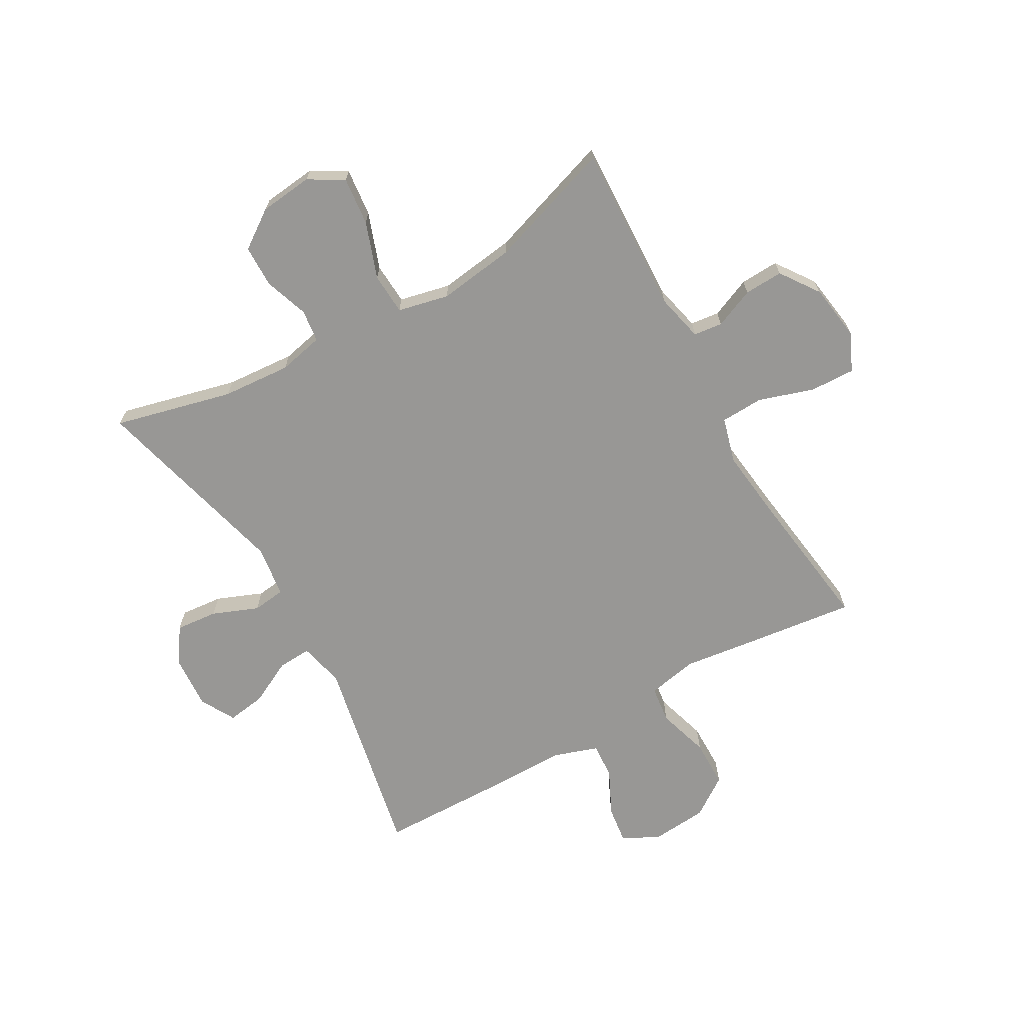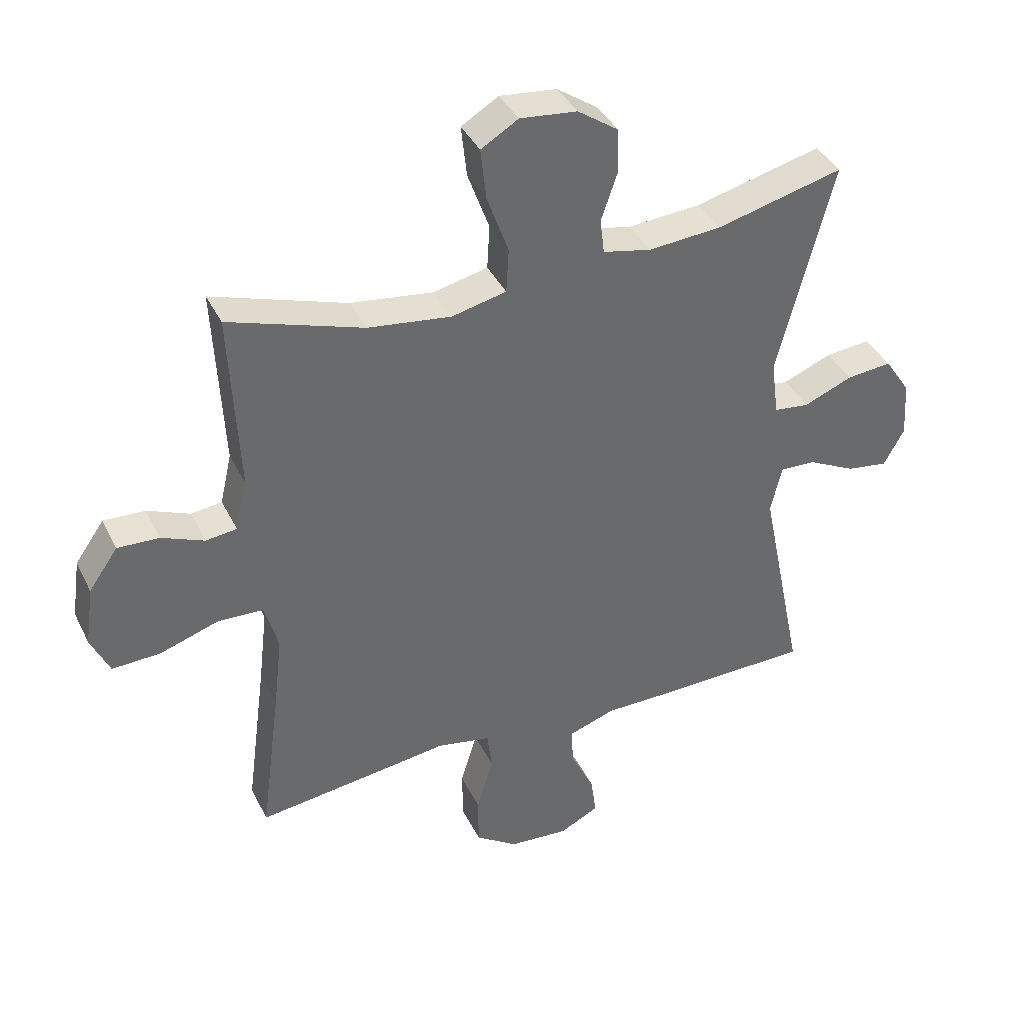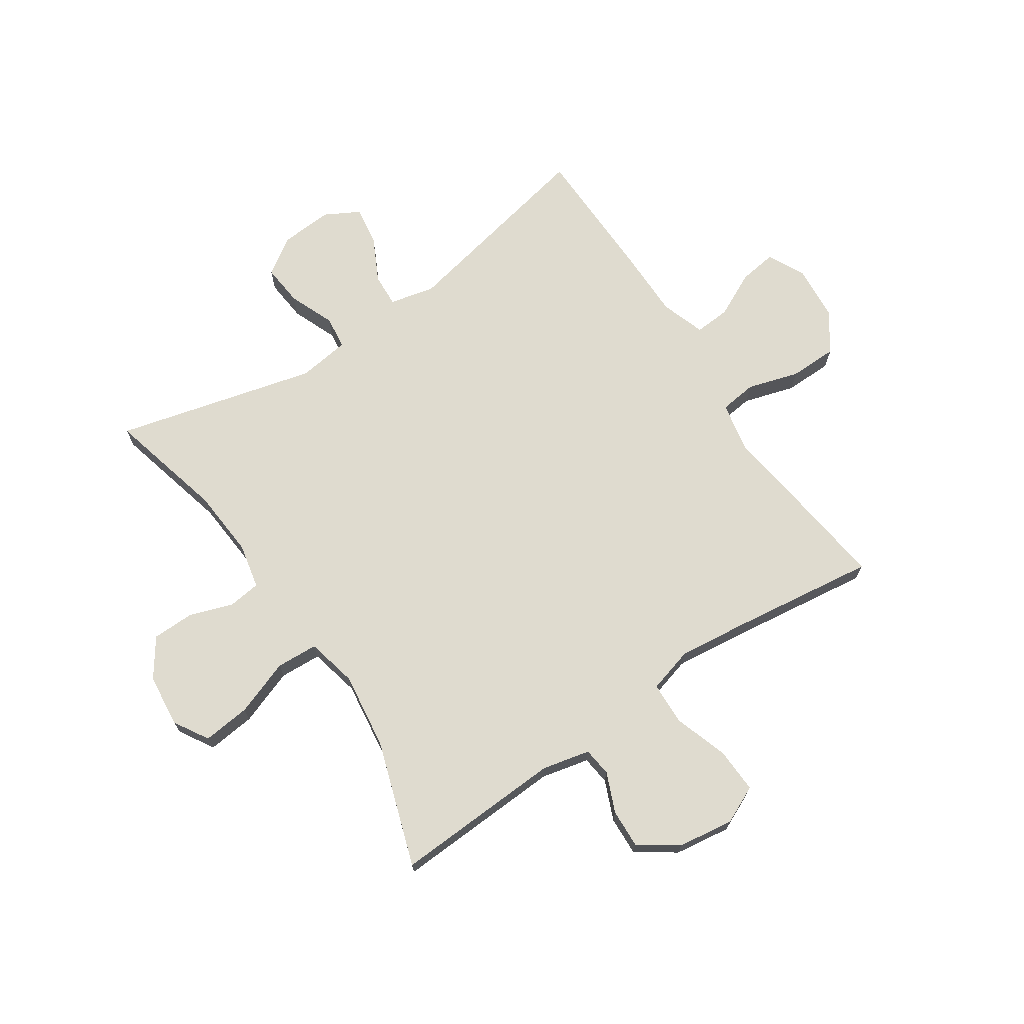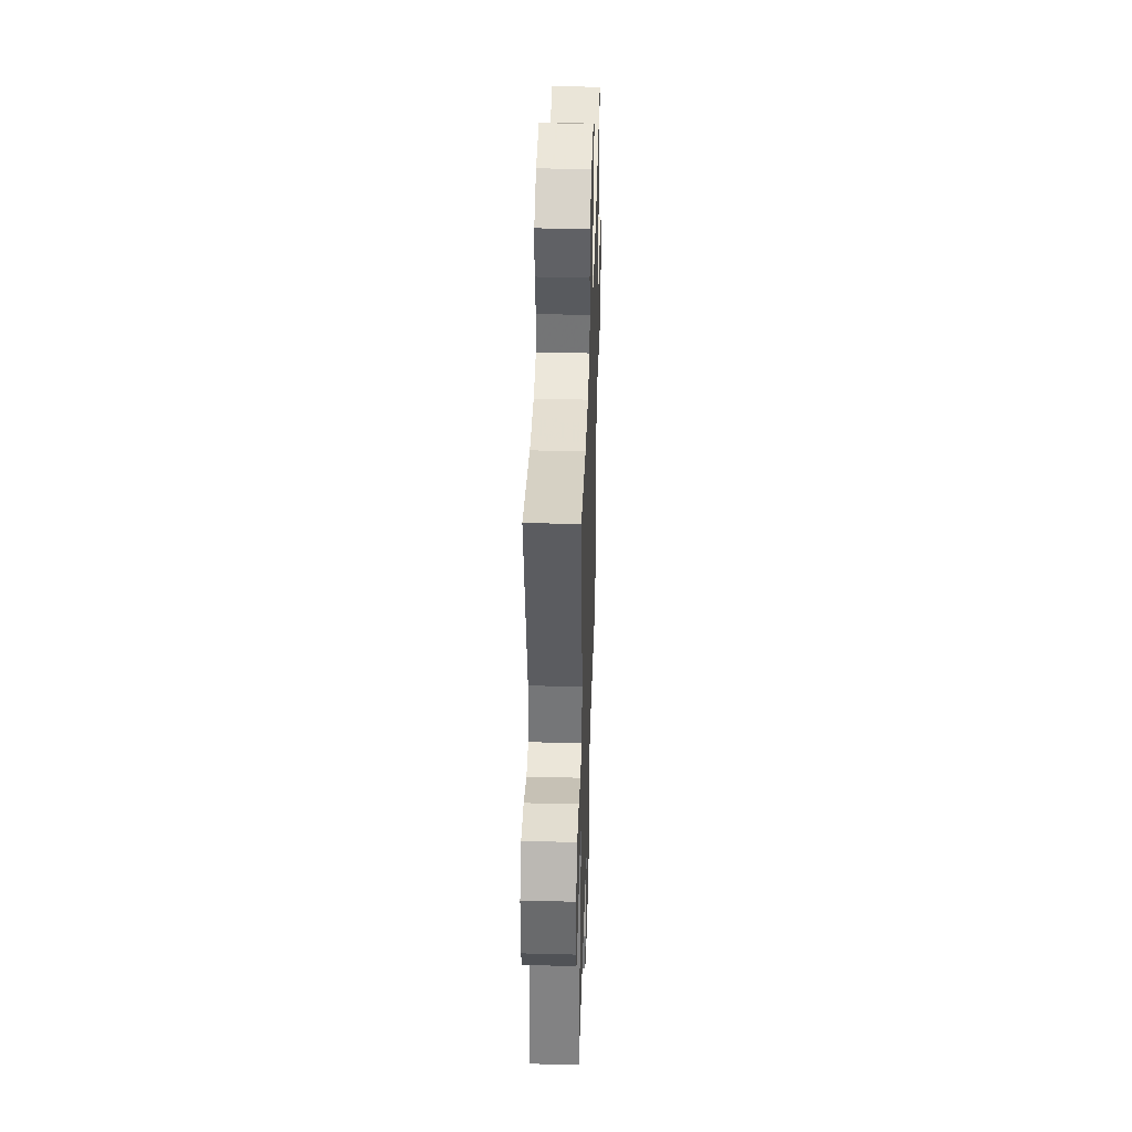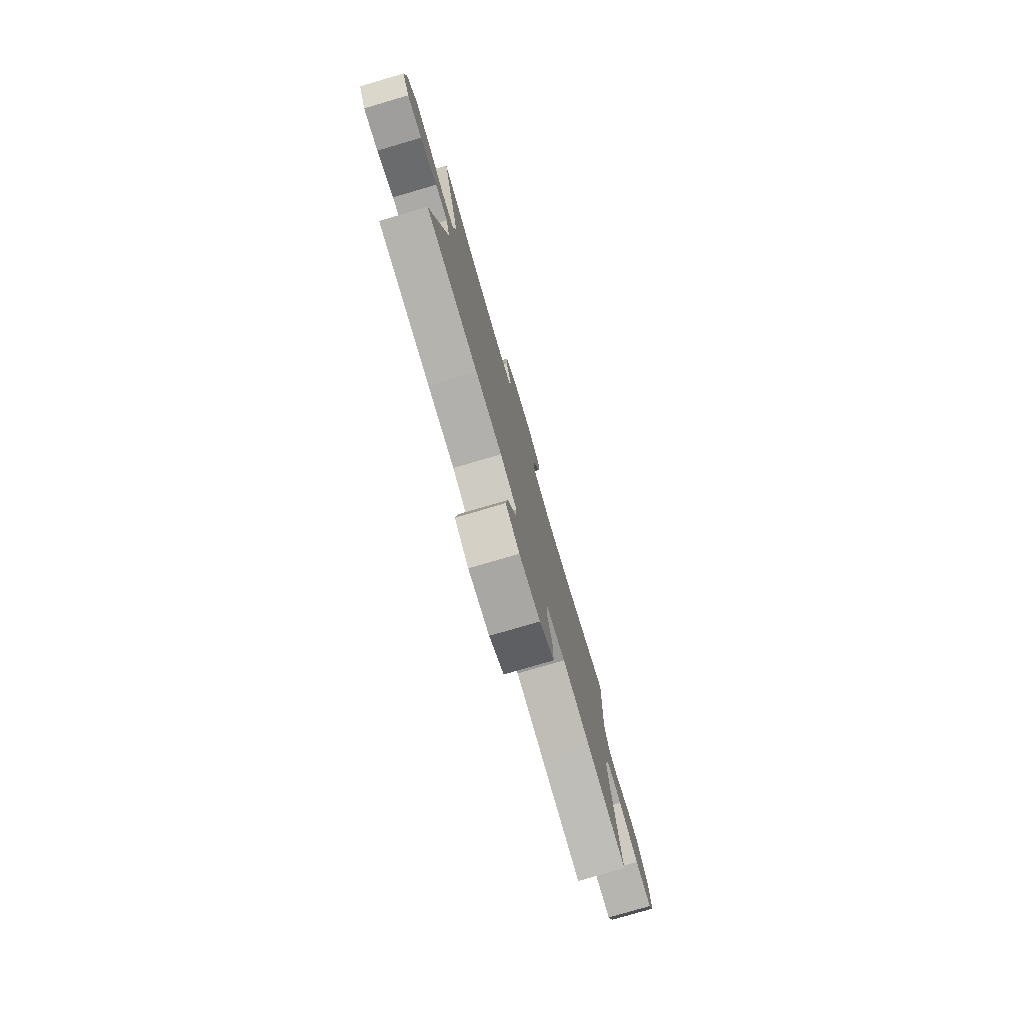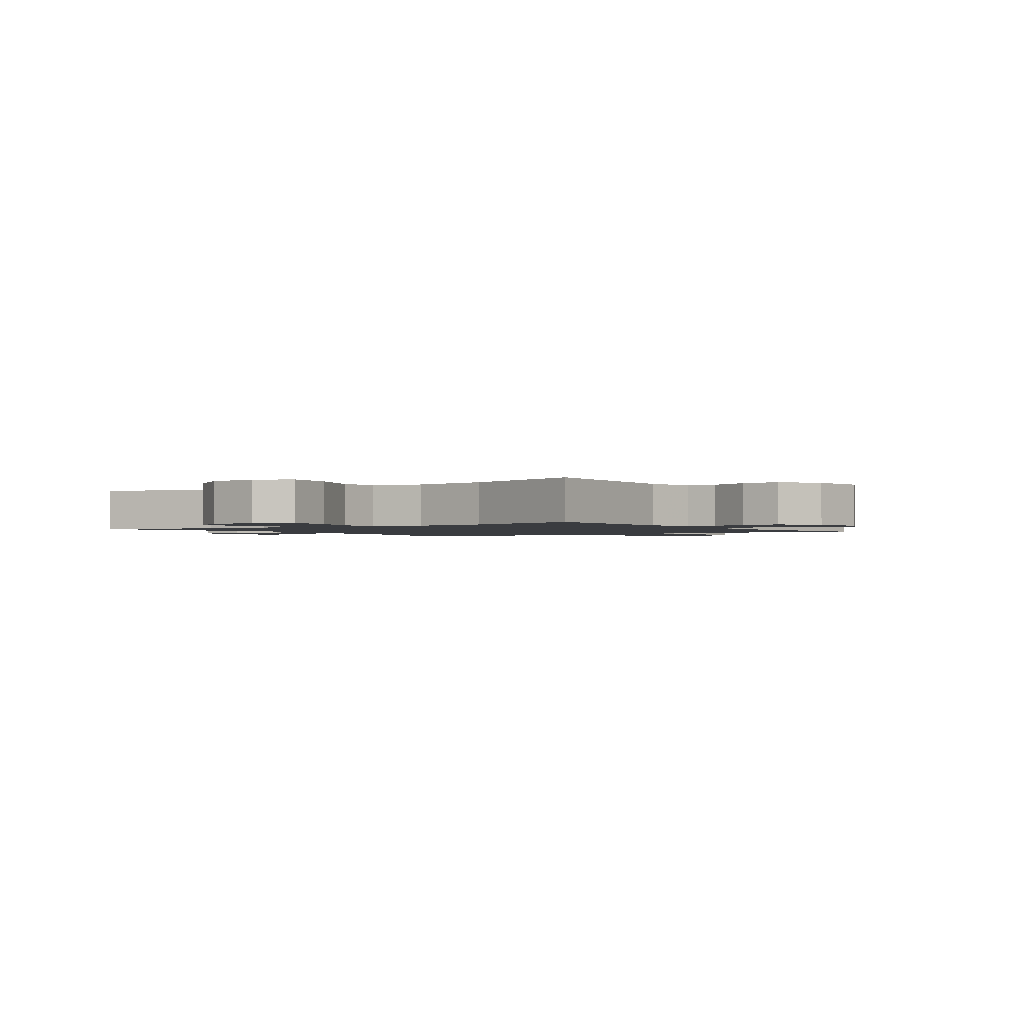
<metadata>
{"format":"obj","ext":"obj","renderer":"f3d","projection":"perspective","resolution":1024,"background":"white","views":[{"elev":-68.2,"azim":29.7,"up":"+Y"},{"elev":39.1,"azim":155.8,"up":"+Z"},{"elev":70.4,"azim":56.1,"up":"+Y"},{"elev":40.6,"azim":-88.2,"up":"+Z"},{"elev":-78.8,"azim":-73.7,"up":"+Z"},{"elev":-1.6,"azim":34.6,"up":"+Y"}]}
</metadata>
<code>
v -0.5 0.07 -0.5
v -0.427 0.07 -0.146
v -0.445 0.07 -0.068
v -0.503 0.07 -0.071
v -0.58 0.07 -0.11
v -0.647 0.07 -0.12
v -0.68 0.07 -0.06
v -0.674 0.07 0.032
v -0.632 0.07 0.095
v -0.559 0.07 0.088
v -0.48 0.07 0.056
v -0.423 0.07 0.063
v -0.411 0.07 0.153
v -0.5 0.07 0.5
v -0.296 0.07 0.449
v -0.177 0.07 0.44
v -0.099 0.07 0.457
v -0.092 0.07 0.513
v -0.118 0.07 0.589
v -0.117 0.07 0.662
v -0.051 0.07 0.708
v 0.041 0.07 0.718
v 0.101 0.07 0.682
v 0.092 0.07 0.599
v 0.057 0.07 0.502
v 0.061 0.07 0.43
v 0.149 0.07 0.41
v 0.283 0.07 0.428
v 0.5 0.07 0.5
v 0.486 0.07 0.207
v 0.505 0.07 0.124
v 0.555 0.07 0.118
v 0.624 0.07 0.147
v 0.691 0.07 0.15
v 0.738 0.07 0.083
v 0.752 0.07 -0.014
v 0.722 0.07 -0.08
v 0.644 0.07 -0.077
v 0.549 0.07 -0.046
v 0.475 0.07 -0.049
v 0.453 0.07 -0.128
v 0.467 0.07 -0.25
v 0.5 0.07 -0.5
v 0.315 0.07 -0.477
v 0.185 0.07 -0.46
v 0.098 0.07 -0.477
v 0.09 0.07 -0.541
v 0.117 0.07 -0.631
v 0.116 0.07 -0.714
v 0.048 0.07 -0.761
v -0.049 0.07 -0.769
v -0.113 0.07 -0.737
v -0.104 0.07 -0.671
v -0.066 0.07 -0.593
v -0.062 0.07 -0.531
v -0.139 0.07 -0.505
v -0.261 0.07 -0.505
v -0.5 0 -0.5
v -0.427 0 -0.146
v -0.445 0 -0.068
v -0.503 0 -0.071
v -0.58 0 -0.11
v -0.647 0 -0.12
v -0.68 0 -0.06
v -0.674 0 0.032
v -0.632 0 0.095
v -0.559 0 0.088
v -0.48 0 0.056
v -0.423 0 0.063
v -0.411 0 0.153
v -0.5 0 0.5
v -0.296 0 0.449
v -0.177 0 0.44
v -0.099 0 0.457
v -0.092 0 0.513
v -0.118 0 0.589
v -0.117 0 0.662
v -0.051 0 0.708
v 0.041 0 0.718
v 0.101 0 0.682
v 0.092 0 0.599
v 0.057 0 0.502
v 0.061 0 0.43
v 0.149 0 0.41
v 0.283 0 0.428
v 0.5 0 0.5
v 0.486 0 0.207
v 0.505 0 0.124
v 0.555 0 0.118
v 0.624 0 0.147
v 0.691 0 0.15
v 0.738 0 0.083
v 0.752 0 -0.014
v 0.722 0 -0.08
v 0.644 0 -0.077
v 0.549 0 -0.046
v 0.475 0 -0.049
v 0.453 0 -0.128
v 0.467 0 -0.25
v 0.5 0 -0.5
v 0.315 0 -0.477
v 0.185 0 -0.46
v 0.098 0 -0.477
v 0.09 0 -0.541
v 0.117 0 -0.631
v 0.116 0 -0.714
v 0.048 0 -0.761
v -0.049 0 -0.769
v -0.113 0 -0.737
v -0.104 0 -0.671
v -0.066 0 -0.593
v -0.062 0 -0.531
v -0.139 0 -0.505
v -0.261 0 -0.505
f 56 57 1 2
f 55 56 2 3
f 51 52 53 54
f 51 54 55
f 50 51 55
f 47 48 49 50
f 46 47 50 55
f 42 43 44 45
f 41 42 45 46
f 40 41 46 55
f 36 37 38 39
f 36 39 40
f 35 36 40
f 32 33 34 35
f 31 32 35 40
f 30 31 40 55
f 28 29 30 55
f 22 23 24 25
f 22 25 26
f 21 22 26
f 18 19 20 21
f 17 18 21 26
f 16 17 26 27
f 13 14 15
f 12 13 15 16
f 8 9 10 11
f 8 11 12
f 7 8 12
f 4 5 6 7
f 3 4 7 12
f 27 28 55 3
f 3 12 16 27
f 59 58 114 113
f 60 59 113 112
f 111 110 109 108
f 112 111 108
f 112 108 107
f 107 106 105 104
f 112 107 104 103
f 102 101 100 99
f 103 102 99 98
f 112 103 98 97
f 96 95 94 93
f 97 96 93
f 97 93 92
f 92 91 90 89
f 97 92 89 88
f 112 97 88 87
f 112 87 86 85
f 82 81 80 79
f 83 82 79
f 83 79 78
f 78 77 76 75
f 83 78 75 74
f 84 83 74 73
f 72 71 70
f 73 72 70 69
f 68 67 66 65
f 69 68 65
f 69 65 64
f 64 63 62 61
f 69 64 61 60
f 60 112 85 84
f 84 73 69 60
f 1 58 59 2
f 2 59 60 3
f 3 60 61 4
f 4 61 62 5
f 5 62 63 6
f 6 63 64 7
f 7 64 65 8
f 8 65 66 9
f 9 66 67 10
f 10 67 68 11
f 11 68 69 12
f 12 69 70 13
f 13 70 71 14
f 14 71 72 15
f 15 72 73 16
f 16 73 74 17
f 17 74 75 18
f 18 75 76 19
f 19 76 77 20
f 20 77 78 21
f 21 78 79 22
f 22 79 80 23
f 23 80 81 24
f 24 81 82 25
f 25 82 83 26
f 26 83 84 27
f 27 84 85 28
f 28 85 86 29
f 29 86 87 30
f 30 87 88 31
f 31 88 89 32
f 32 89 90 33
f 33 90 91 34
f 34 91 92 35
f 35 92 93 36
f 36 93 94 37
f 37 94 95 38
f 38 95 96 39
f 39 96 97 40
f 40 97 98 41
f 41 98 99 42
f 42 99 100 43
f 43 100 101 44
f 44 101 102 45
f 45 102 103 46
f 46 103 104 47
f 47 104 105 48
f 48 105 106 49
f 49 106 107 50
f 50 107 108 51
f 51 108 109 52
f 52 109 110 53
f 53 110 111 54
f 54 111 112 55
f 55 112 113 56
f 56 113 114 57
f 57 114 58 1

</code>
